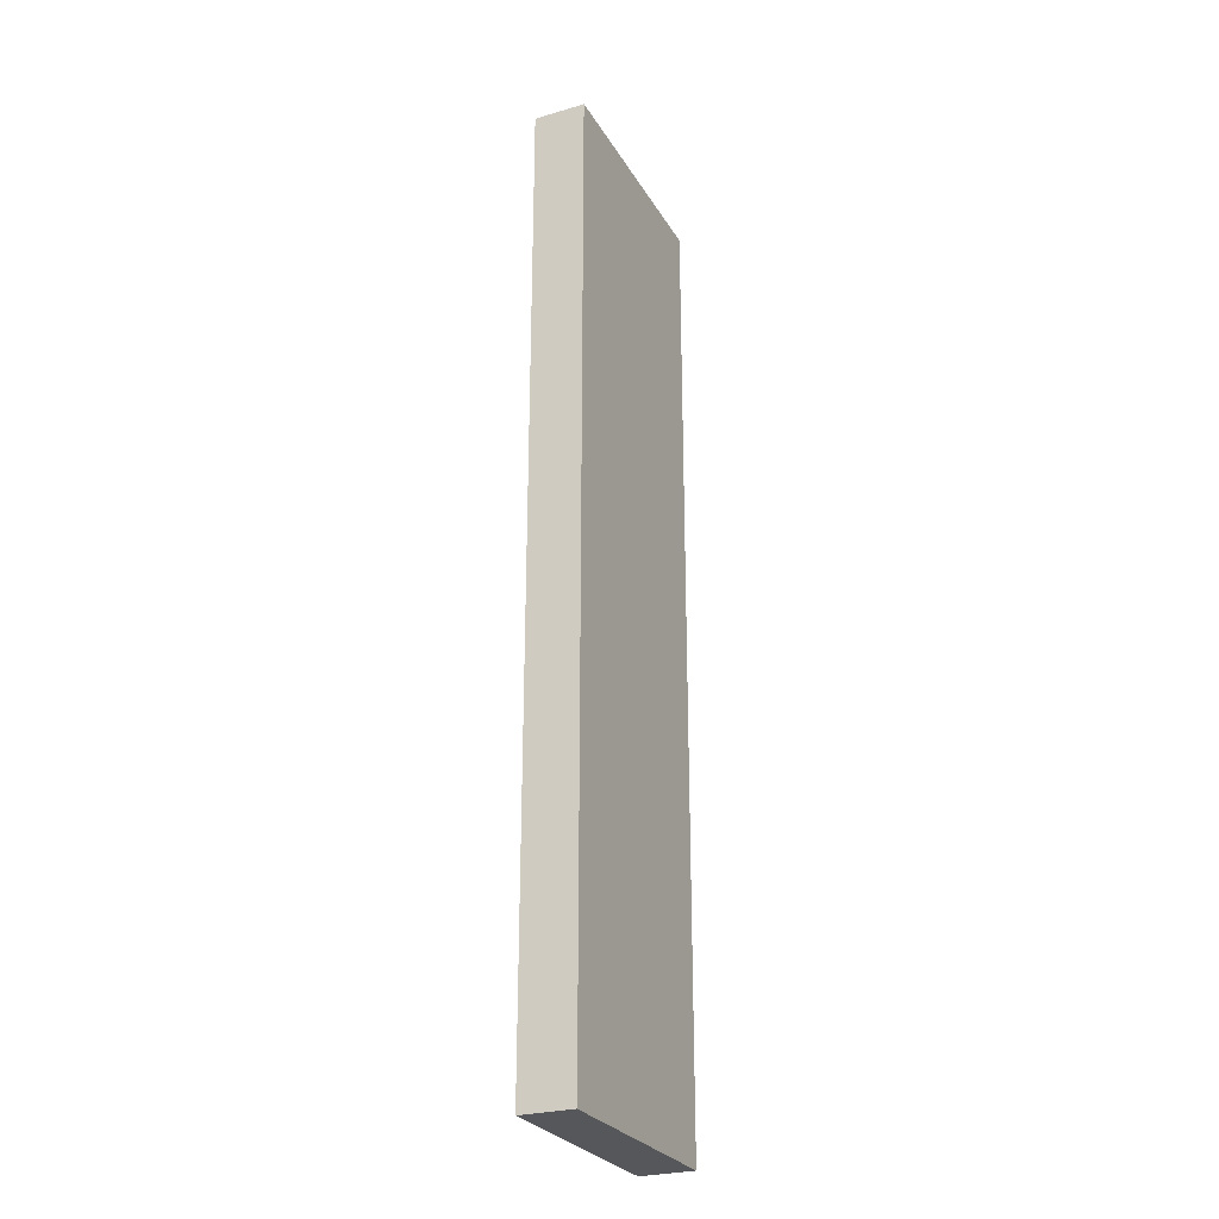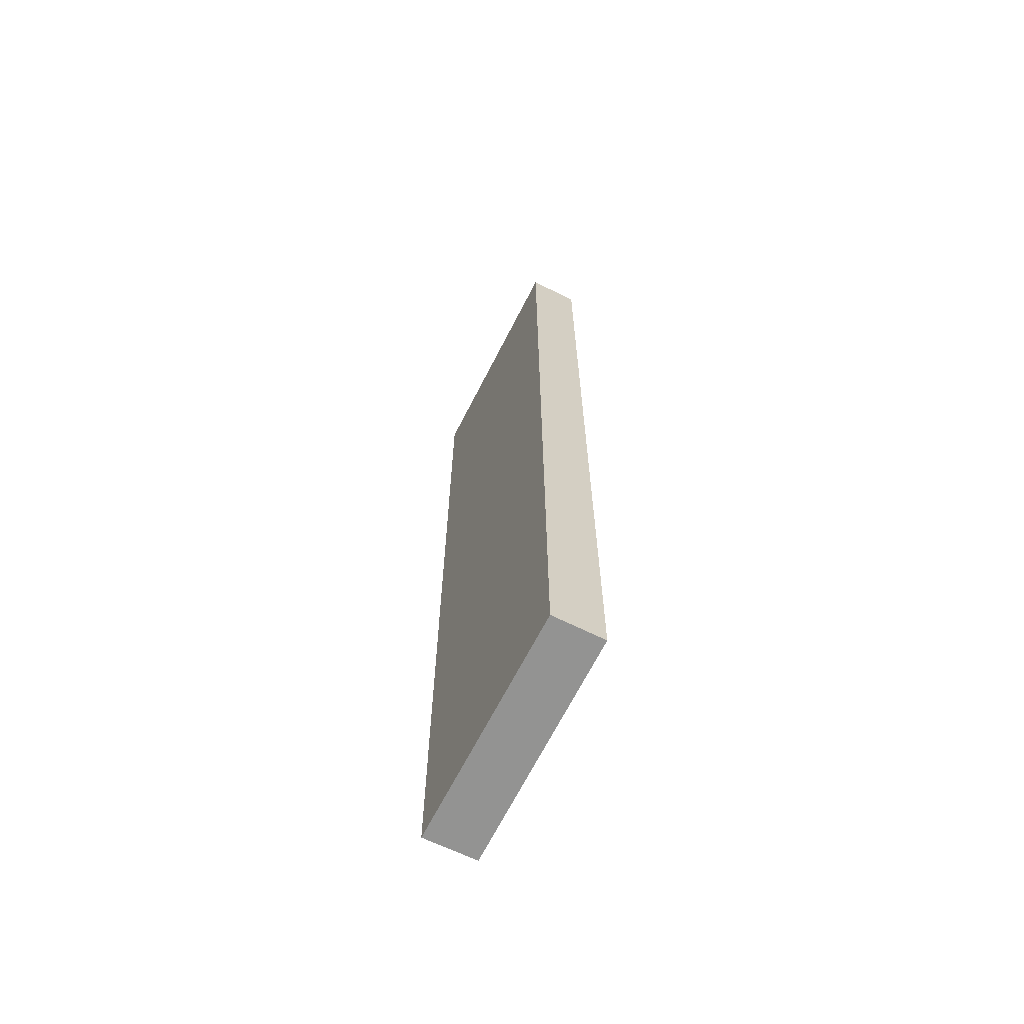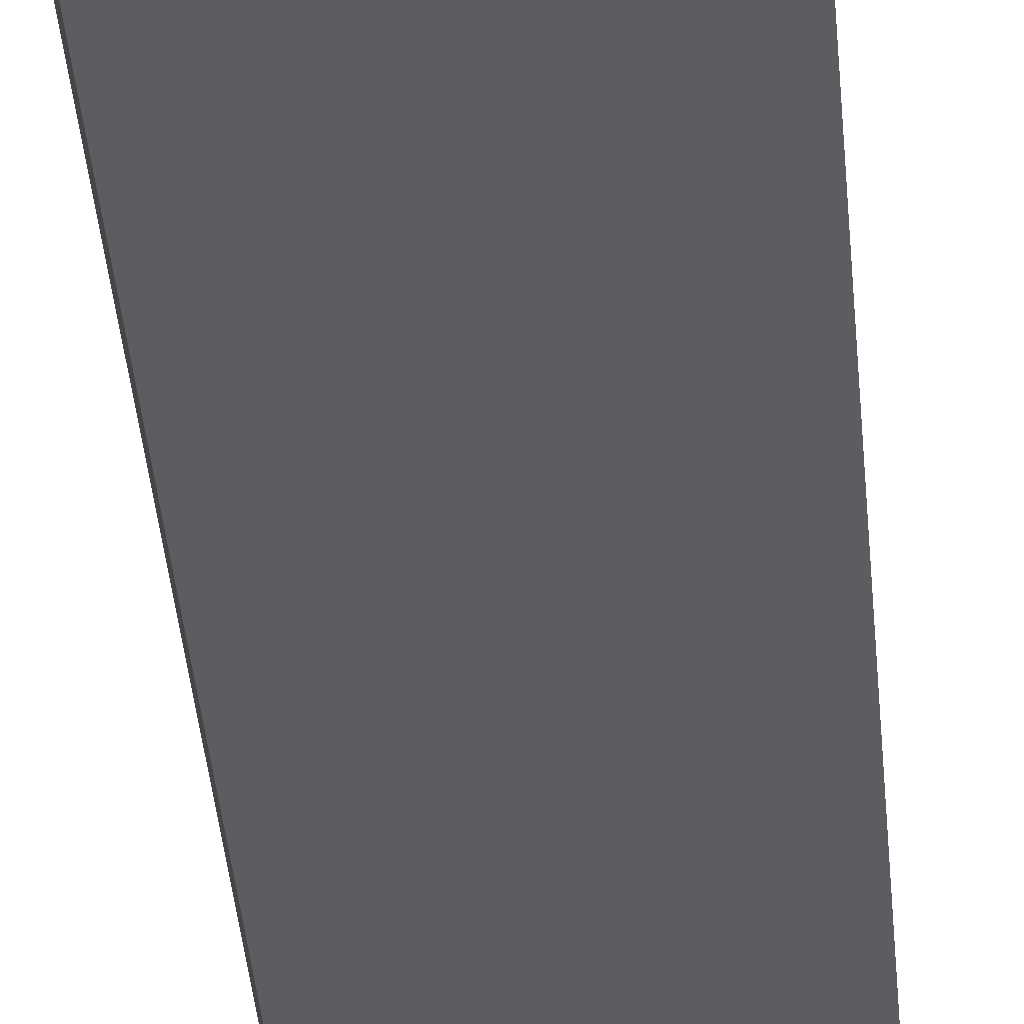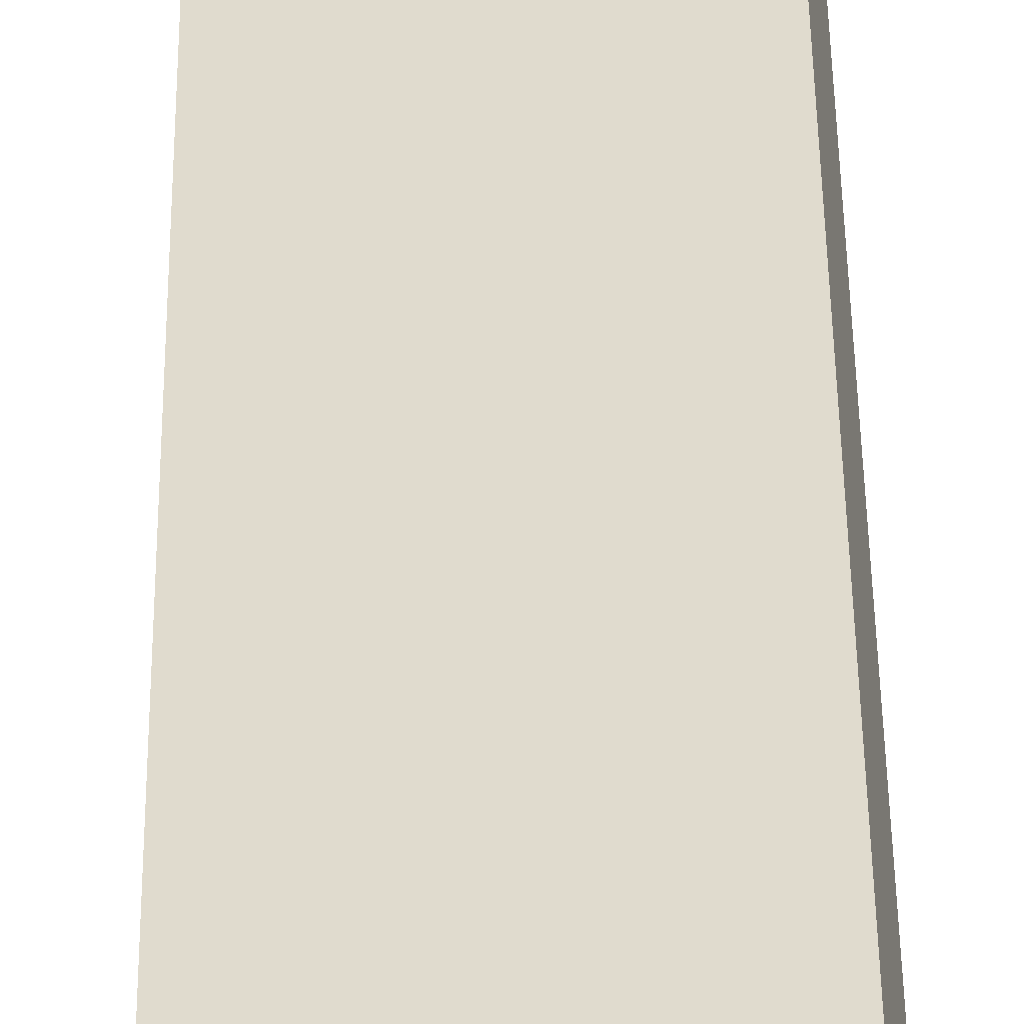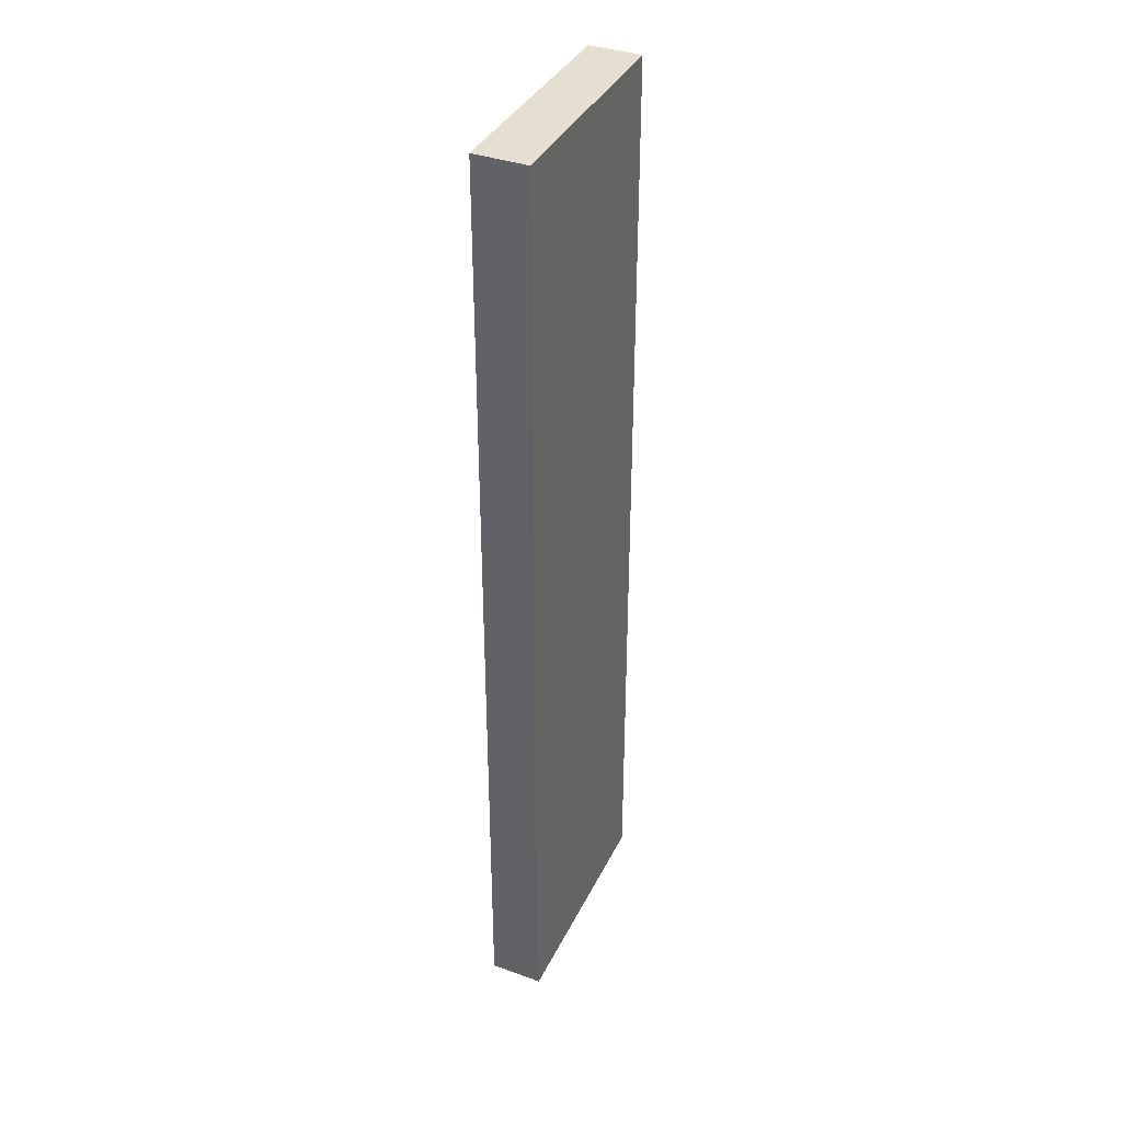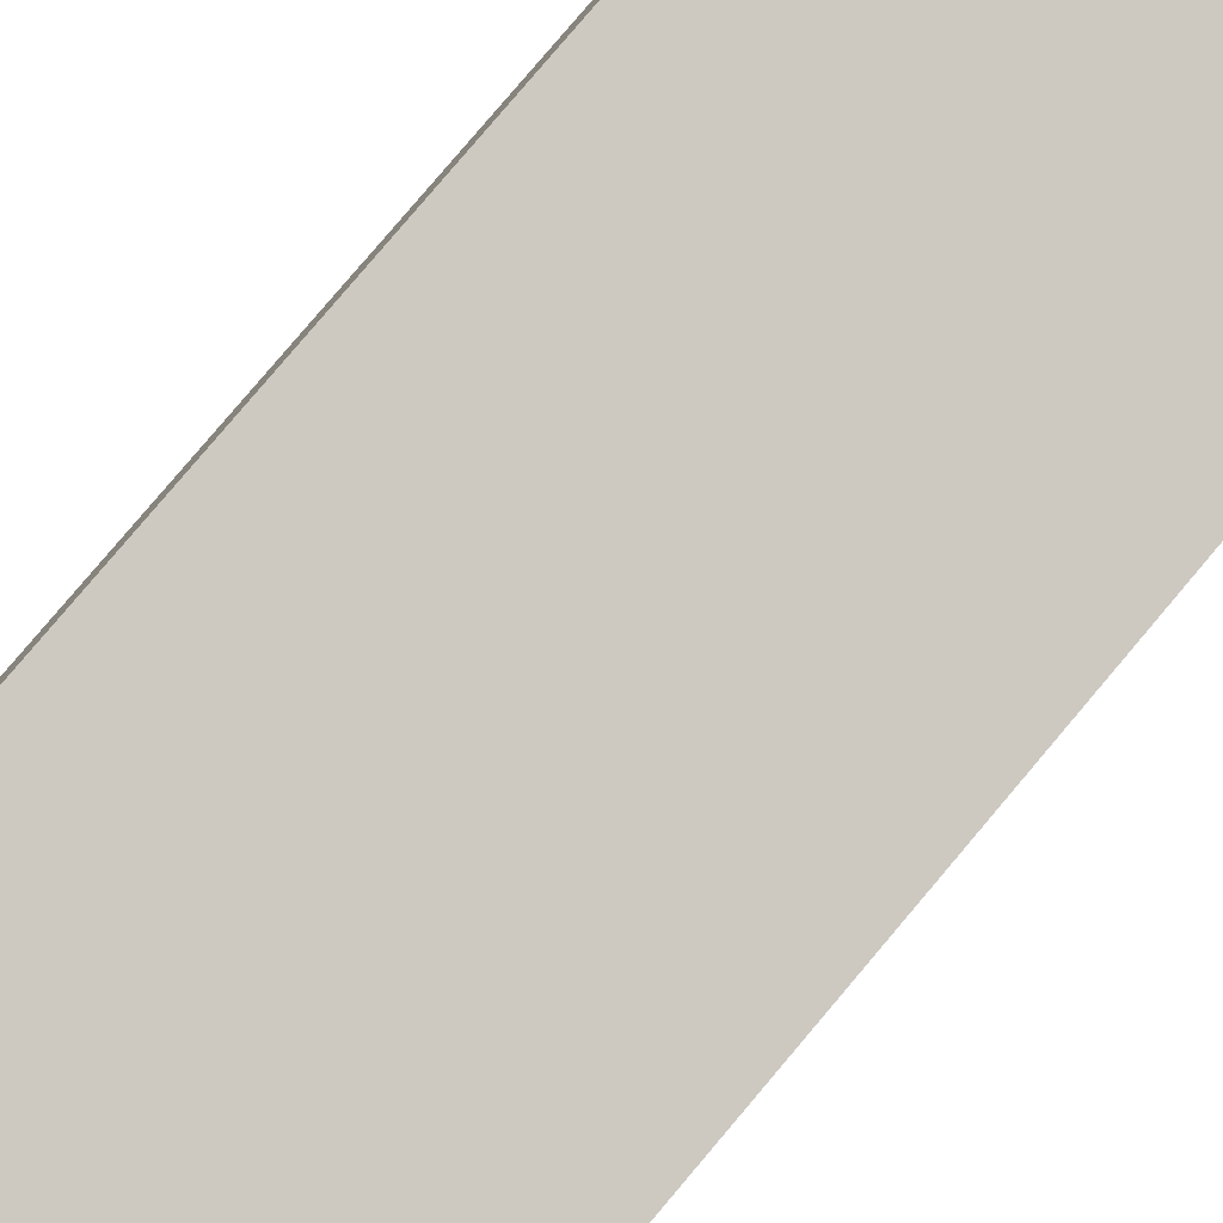
<metadata>
{"format":"obj","ext":"obj","renderer":"f3d","projection":"perspective","resolution":1024,"background":"white","views":[{"elev":-26.8,"azim":-52.5,"up":"+Y"},{"elev":-66.7,"azim":-103.4,"up":"+Y"},{"elev":-42.6,"azim":-174.9,"up":"+Z"},{"elev":46.1,"azim":179.3,"up":"+Z"},{"elev":37.3,"azim":127.3,"up":"+Y"},{"elev":78.0,"azim":40.0,"up":"+Z"}]}
</metadata>
<code>
v  0 16.9 1.035e-15
v  4.253 16.9 -0.058
v  4.05 16.9 -0.98
v  0.206 16.9 0.888
v  4.05 6.001e-17 -0.98
v  0 0 0
v  0.206 -5.437e-17 0.888
v  4.253 3.551e-18 -0.058
g defaultobject
f 1 2 3
f 2 1 4
f 5 1 3
f 1 5 6
f 6 4 1
f 4 6 7
f 7 2 4
f 2 7 8
f 8 3 2
f 3 8 5
f 8 6 5
f 6 8 7

</code>
